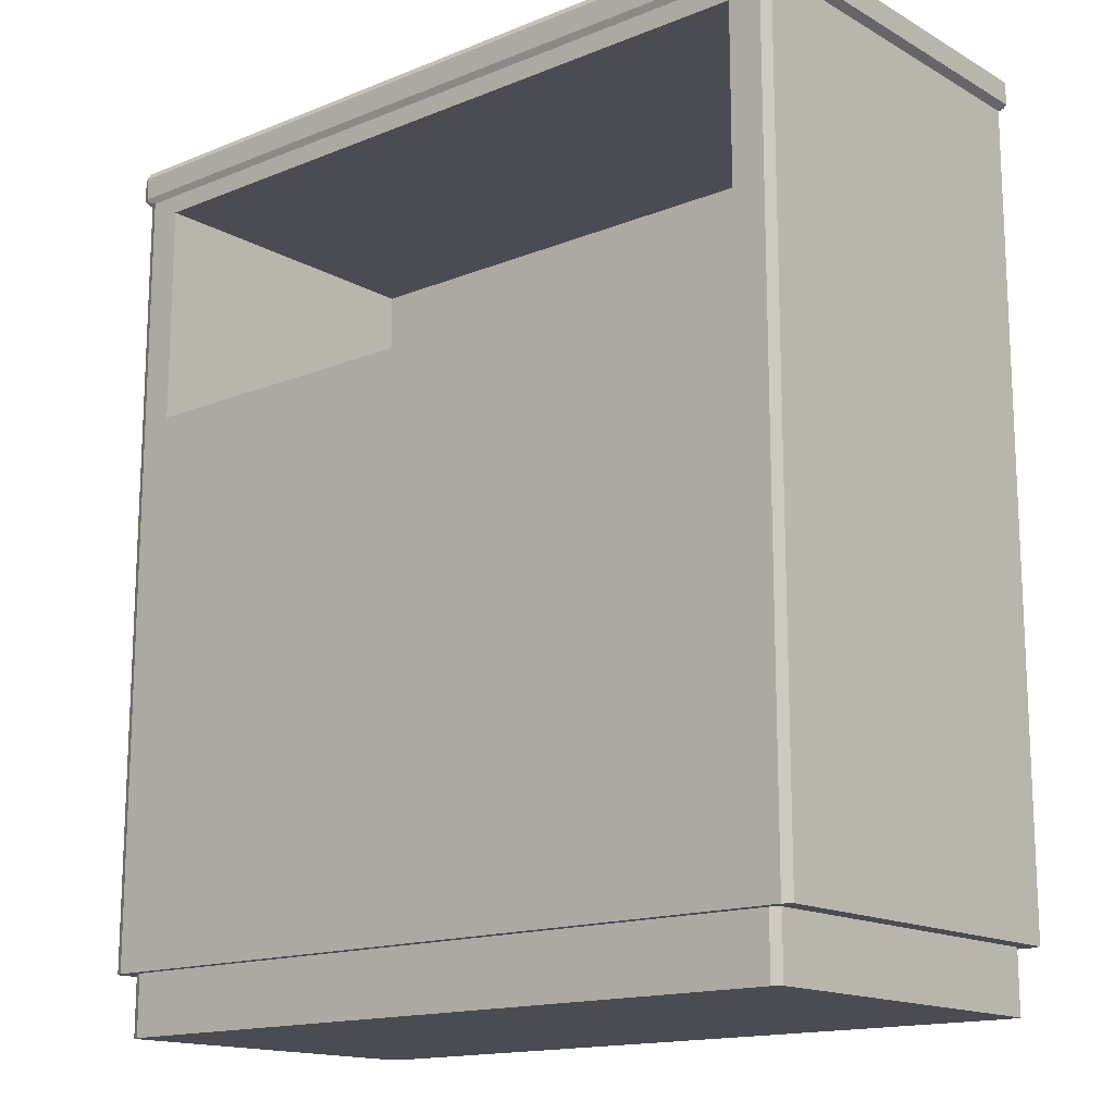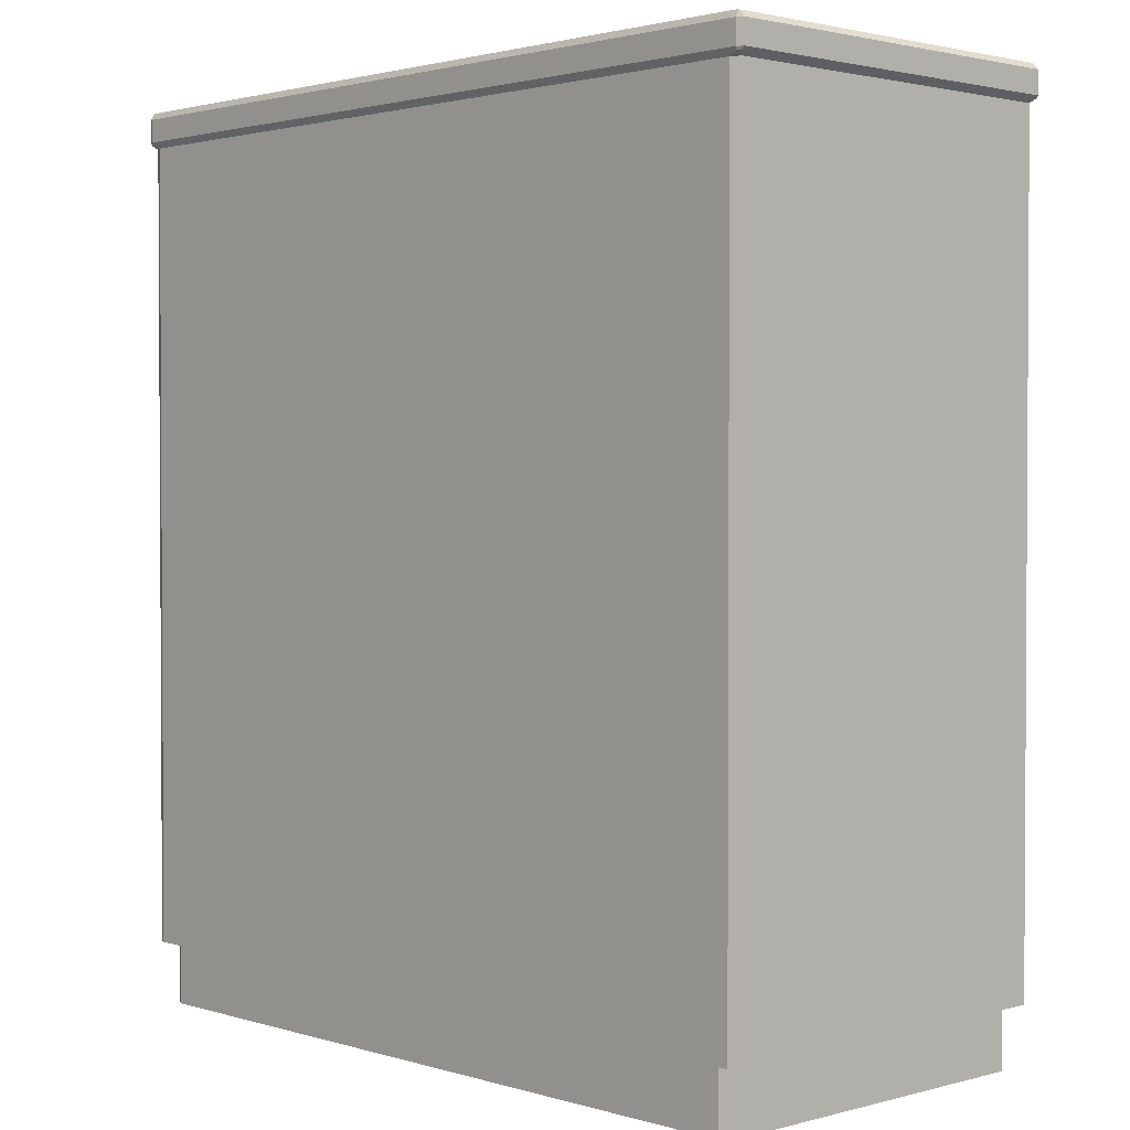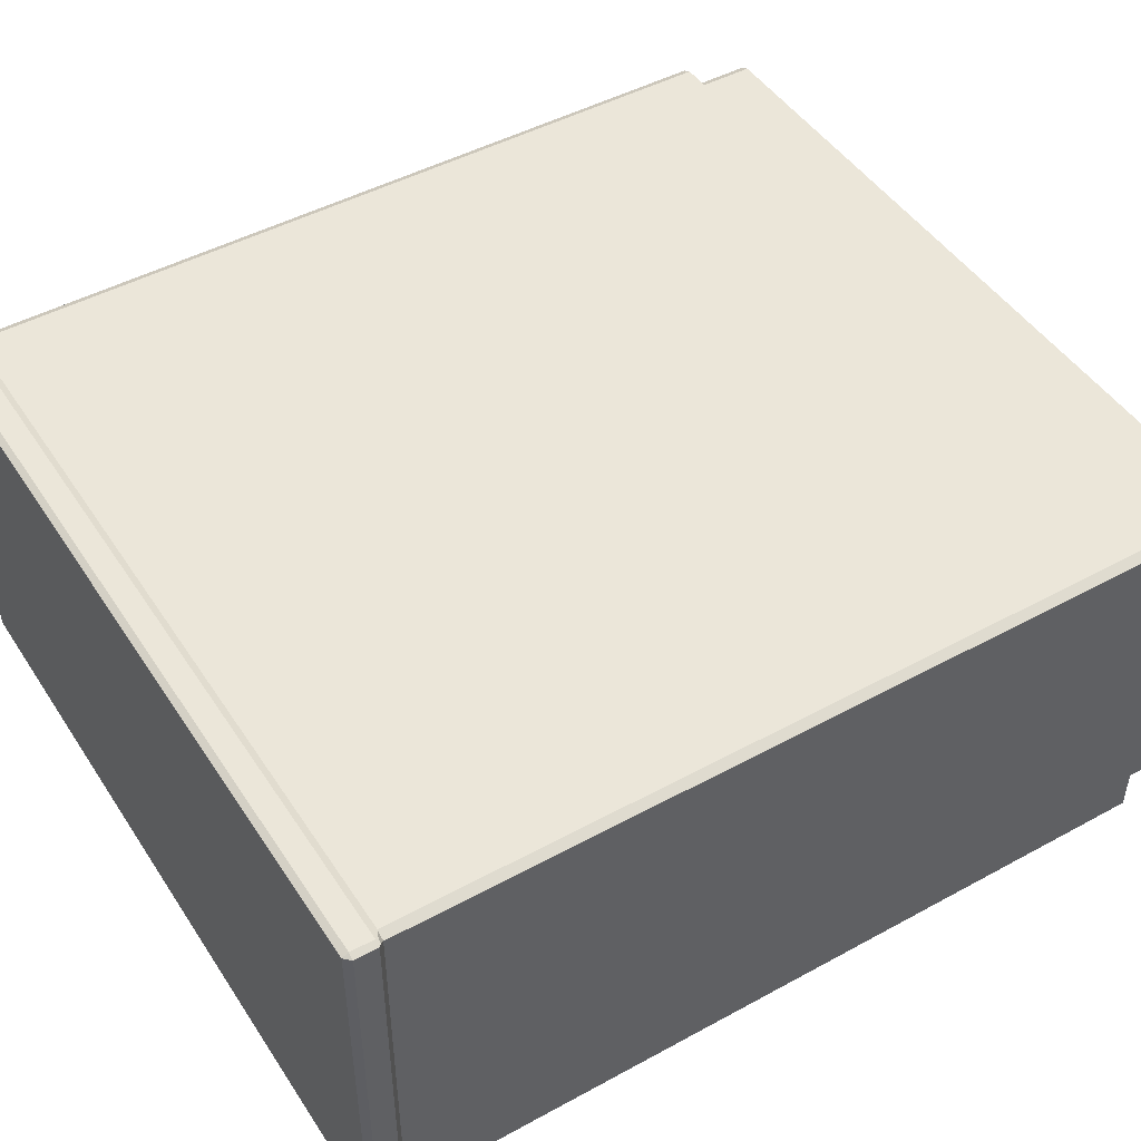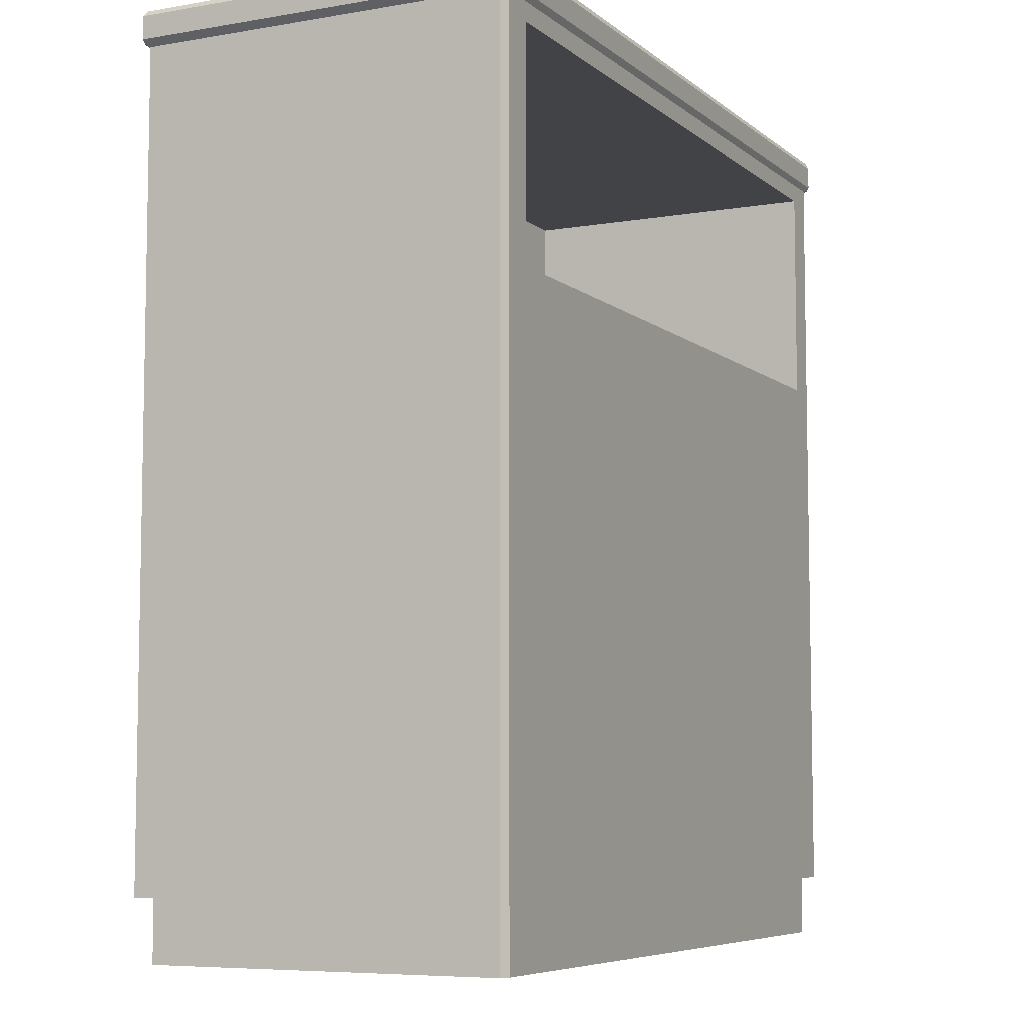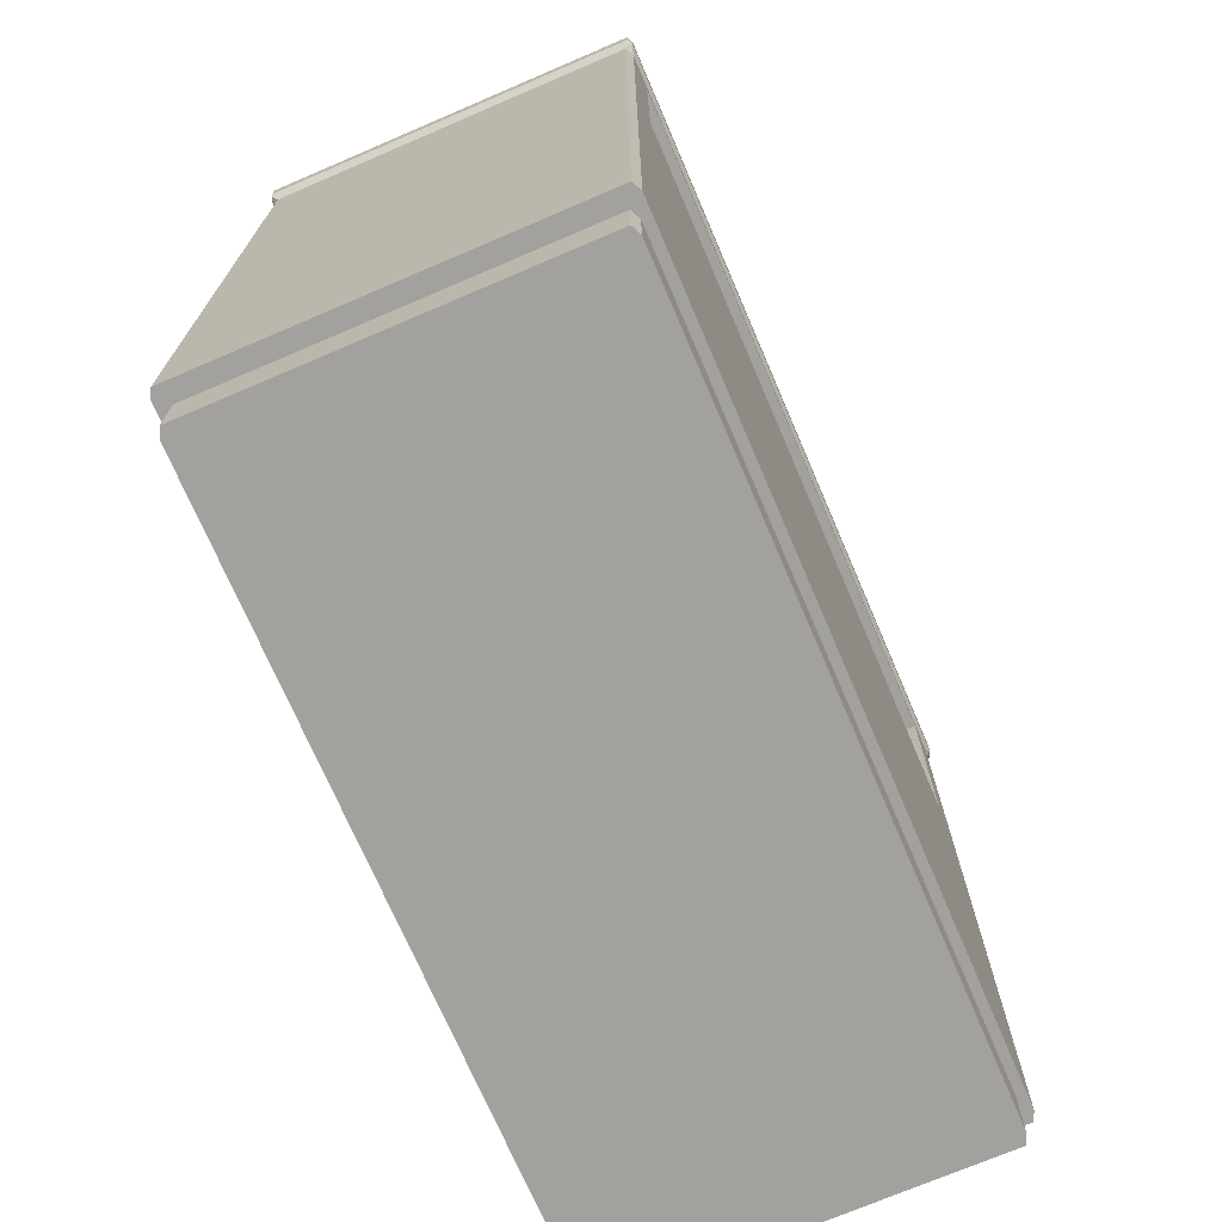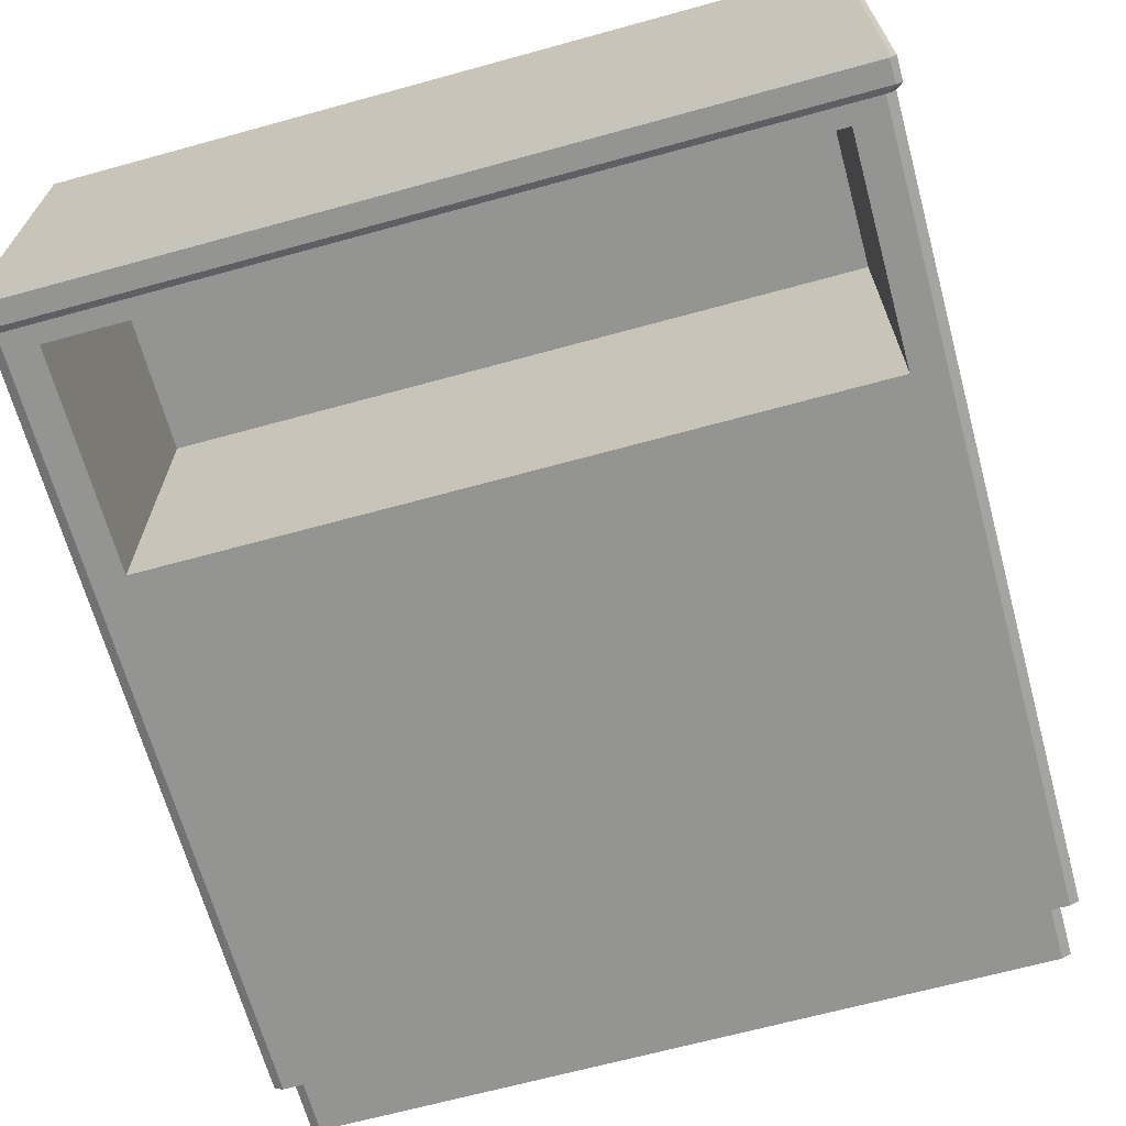
<metadata>
{"format":"obj","ext":"obj","renderer":"f3d","projection":"perspective","resolution":1024,"background":"white","views":[{"elev":-15.4,"azim":40.4,"up":"+Z"},{"elev":1.9,"azim":-133.4,"up":"+Z"},{"elev":47.1,"azim":58.3,"up":"+Y"},{"elev":-6.9,"azim":-63.6,"up":"+Z"},{"elev":-72.1,"azim":-66.8,"up":"+Z"},{"elev":-66.9,"azim":15.4,"up":"+Y"}]}
</metadata>
<code>
o SideTable_313
v -0.3158 0.1536 0.2855
v 0.3158 0.1536 0.2855
v 0.3158 0.1536 0.3036
v -0.3158 0.1536 0.3036
v -0.3208 -0.1512 0.2855
v -0.3208 0.1512 0.2855
v -0.3208 0.1512 0.3036
v -0.3208 -0.1512 0.3036
v -0.3158 -0.1512 0.3087
v -0.3158 0.1512 0.3087
v 0.3158 0.1512 0.3087
v 0.3158 -0.1512 0.3087
v 0.3208 0.1512 0.2855
v 0.3208 -0.1512 0.2855
v 0.3208 -0.1512 0.3036
v 0.3208 0.1512 0.3036
v 0.3158 -0.1536 0.2855
v -0.3158 -0.1536 0.2855
v -0.3158 -0.1536 0.3036
v 0.3158 -0.1536 0.3036
v -0.3158 -0.1476 0.07334
v -0.3158 -0.1476 -0.3529
v -0.3158 0.1476 -0.3529
v -0.3158 0.1476 0.07334
v -0.3158 -0.1476 0.2804
v -0.3158 0.1476 0.2804
v 0.3016 0.1407 -0.3529
v 0.3016 0.1407 -0.4014
v 0.3016 -0.1407 -0.4014
v 0.3016 -0.1407 -0.3529
v 0.3085 0.1512 0.2804
v 0.3158 0.1526 0.2835
v -0.3085 0.1512 0.2804
v -0.3158 0.1526 0.2835
v -0.3188 0.1512 0.2835
v 0.3188 0.1512 0.2835
v 0.3158 0.1476 0.2804
v 0.3158 -0.1476 0.2804
v 0.3188 -0.1512 0.2835
v 0.3158 -0.1526 0.2835
v 0.3085 -0.1512 0.2804
v -0.3085 -0.1512 0.2804
v -0.3158 -0.1526 0.2835
v -0.3188 -0.1512 0.2835
v 0.2944 0.1443 -0.4014
v -0.2944 0.1443 -0.4014
v -0.3016 0.1407 -0.4014
v -0.3016 -0.1407 -0.4014
v -0.2944 -0.1443 -0.4014
v 0.2944 -0.1443 -0.4014
v 0.3158 0.1476 0.07334
v 0.3158 0.1476 -0.3529
v 0.3158 -0.1476 -0.3529
v 0.3158 -0.1476 0.07334
v 0.3085 -0.1512 0.07334
v 0.3085 -0.1512 -0.3529
v -0.3085 -0.1512 -0.3529
v -0.3085 -0.1512 0.07334
v 0.2825 -0.1512 0.08831
v 0.2825 -0.1512 0.2655
v -0.2825 -0.1512 0.2655
v -0.2825 -0.1512 0.08831
v -0.3085 0.1512 0.07334
v -0.3085 0.1512 -0.3529
v 0.3085 0.1512 -0.3529
v 0.3085 0.1512 0.07334
v -0.3016 -0.1407 -0.3529
v -0.3016 0.1407 -0.3529
v 0.2944 0.1443 -0.3529
v -0.2944 0.1443 -0.3529
v 0.2944 -0.1443 -0.3529
v -0.2944 -0.1443 -0.3529
v 0.2825 0.1042 0.08831
v 0.2825 0.1042 0.2655
v -0.2825 0.1042 0.08831
v -0.2825 0.1042 0.2655
f 1 3 2
f 1 4 3
f 5 7 6
f 5 8 7
f 9 11 10
f 9 12 11
f 13 15 14
f 13 16 15
f 17 19 18
f 17 20 19
f 21 23 22
f 21 24 23
f 25 24 21
f 25 26 24
f 27 29 28
f 27 30 29
f 31 2 32
f 2 31 1
f 1 31 33
f 1 33 34
f 34 6 1
f 34 35 6
f 36 38 37
f 38 36 39
f 39 36 13
f 39 13 14
f 3 11 16
f 18 40 17
f 40 18 41
f 41 18 42
f 42 18 43
f 12 20 15
f 44 26 25
f 26 44 35
f 35 44 5
f 35 5 6
f 10 4 7
f 45 47 46
f 47 45 28
f 47 28 48
f 48 28 29
f 48 29 49
f 49 29 50
f 9 8 19
f 51 53 52
f 51 54 53
f 37 54 51
f 37 38 54
f 2 16 13
f 2 3 16
f 11 15 16
f 11 12 15
f 20 14 15
f 20 17 14
f 55 57 56
f 55 58 57
f 59 58 55
f 60 59 55
f 60 55 41
f 61 60 41
f 61 41 42
f 62 42 58
f 62 61 42
f 59 62 58
f 12 19 20
f 12 9 19
f 8 18 19
f 8 5 18
f 44 18 5
f 44 43 18
f 9 7 8
f 9 10 7
f 4 6 7
f 4 1 6
f 40 14 17
f 40 39 14
f 10 3 4
f 10 11 3
f 36 2 13
f 36 32 2
f 63 65 64
f 63 66 65
f 33 66 63
f 33 31 66
f 67 47 48
f 67 68 47
f 69 64 65
f 69 70 64
f 69 65 52
f 69 52 27
f 30 27 52
f 30 52 53
f 56 30 53
f 56 71 30
f 72 71 56
f 72 56 57
f 68 64 70
f 68 23 64
f 68 22 23
f 72 57 22
f 68 67 22
f 72 22 67
f 71 49 50
f 71 72 49
f 37 32 36
f 37 31 32
f 41 39 40
f 41 38 39
f 33 35 34
f 33 26 35
f 25 43 44
f 25 42 43
f 21 57 58
f 21 22 57
f 25 21 58
f 25 58 42
f 24 33 63
f 24 26 33
f 23 24 63
f 23 63 64
f 51 65 66
f 51 52 65
f 37 51 66
f 37 66 31
f 54 41 55
f 54 38 41
f 53 54 55
f 53 55 56
f 67 49 72
f 67 48 49
f 29 71 50
f 29 30 71
f 27 45 69
f 27 28 45
f 47 70 46
f 47 68 70
f 70 45 46
f 70 69 45
f 59 74 73
f 59 60 74
f 74 75 73
f 74 76 75
f 61 75 76
f 61 62 75
f 62 73 75
f 62 59 73
f 60 76 74
f 60 61 76

</code>
